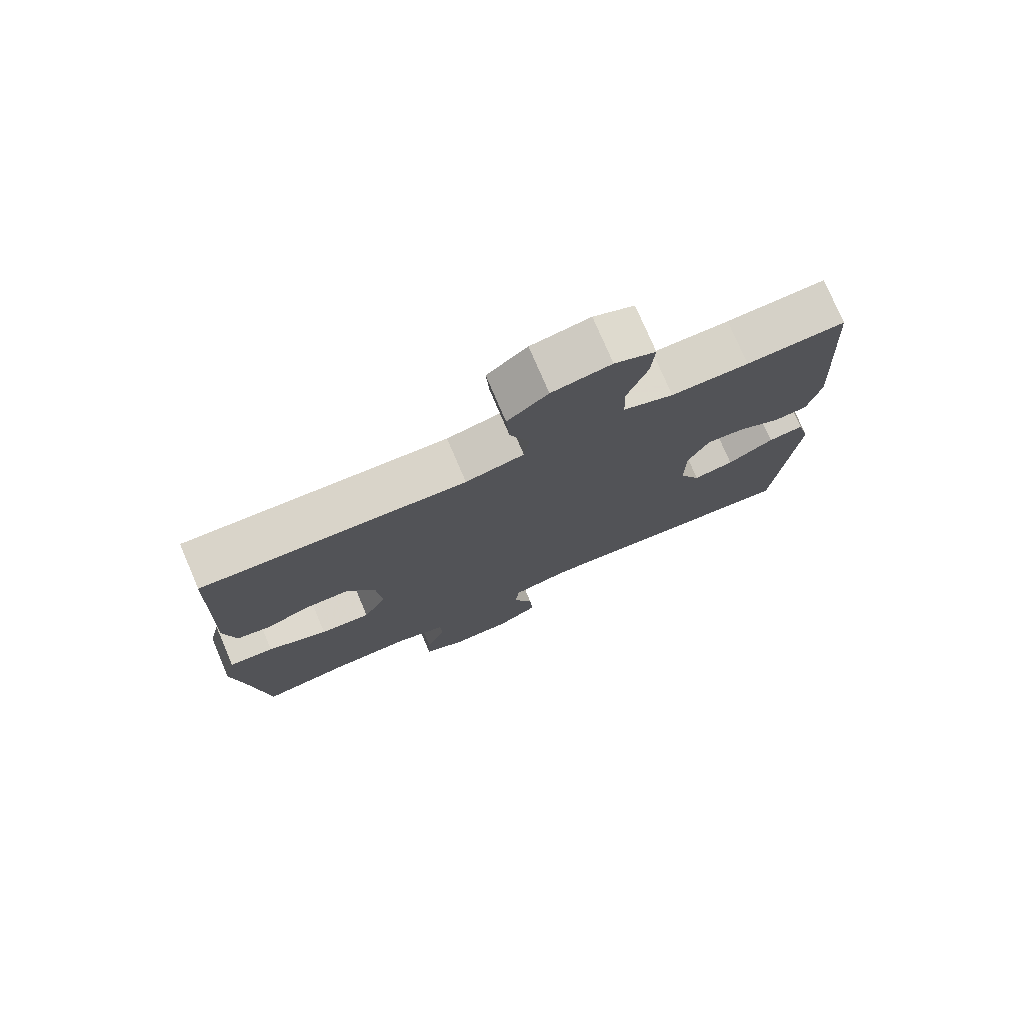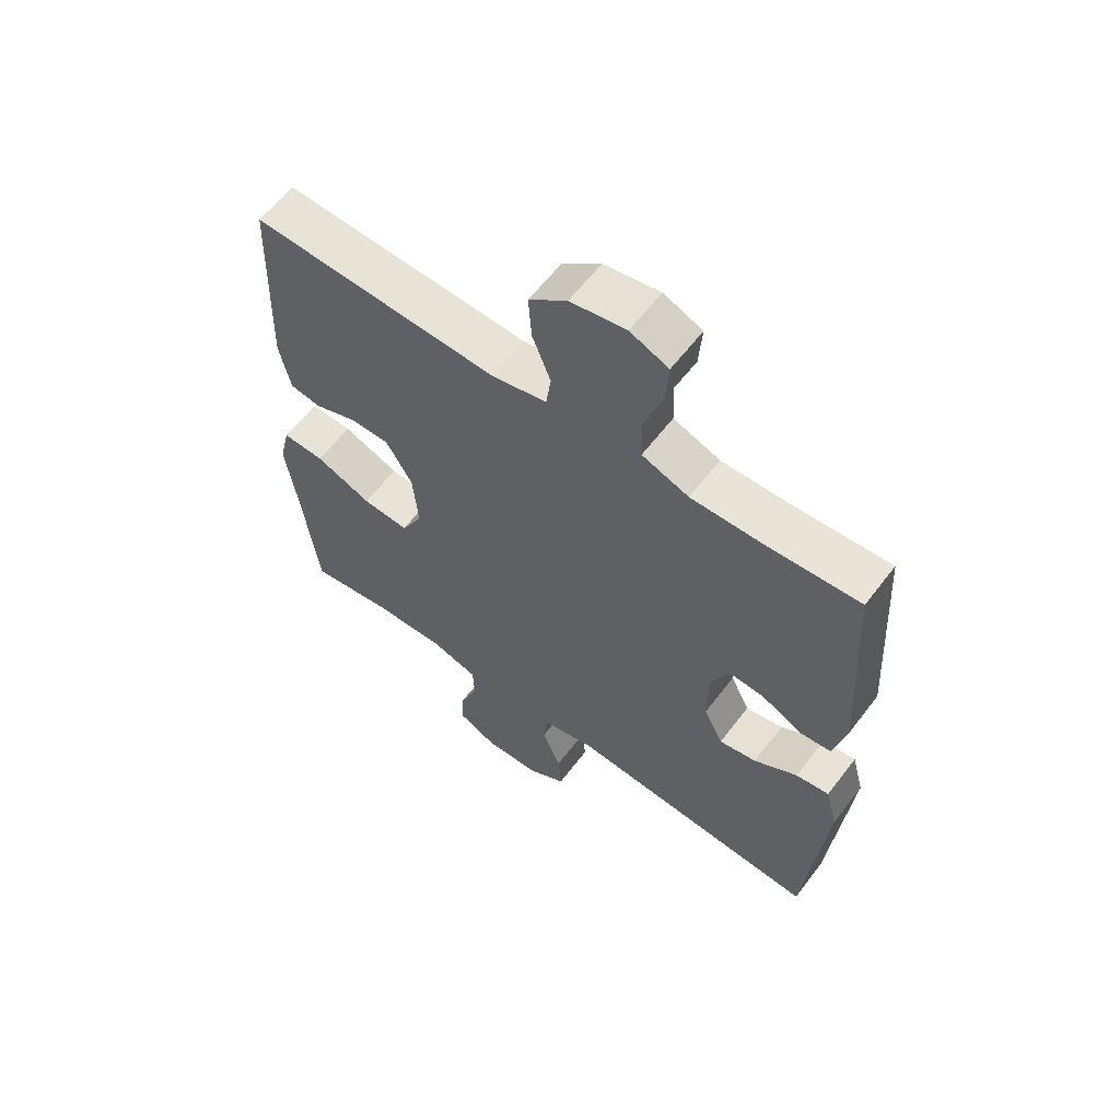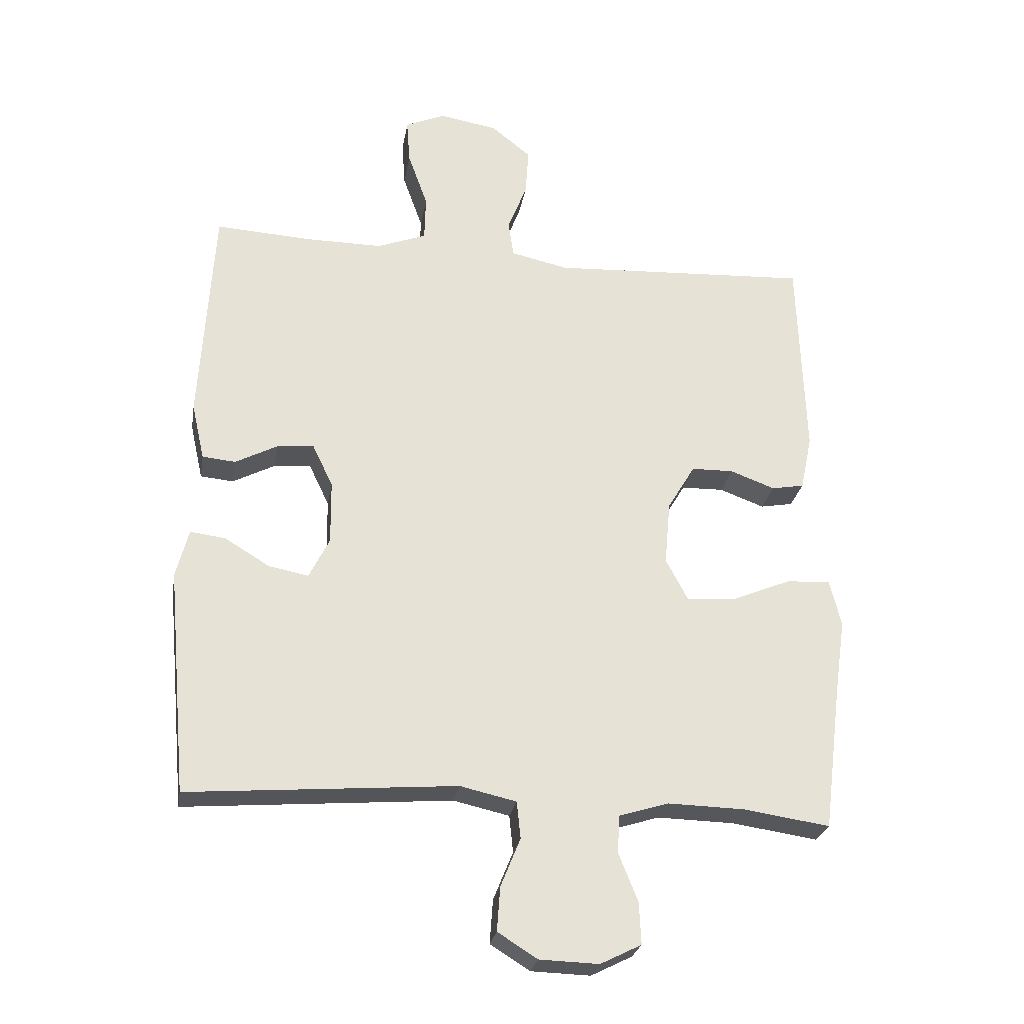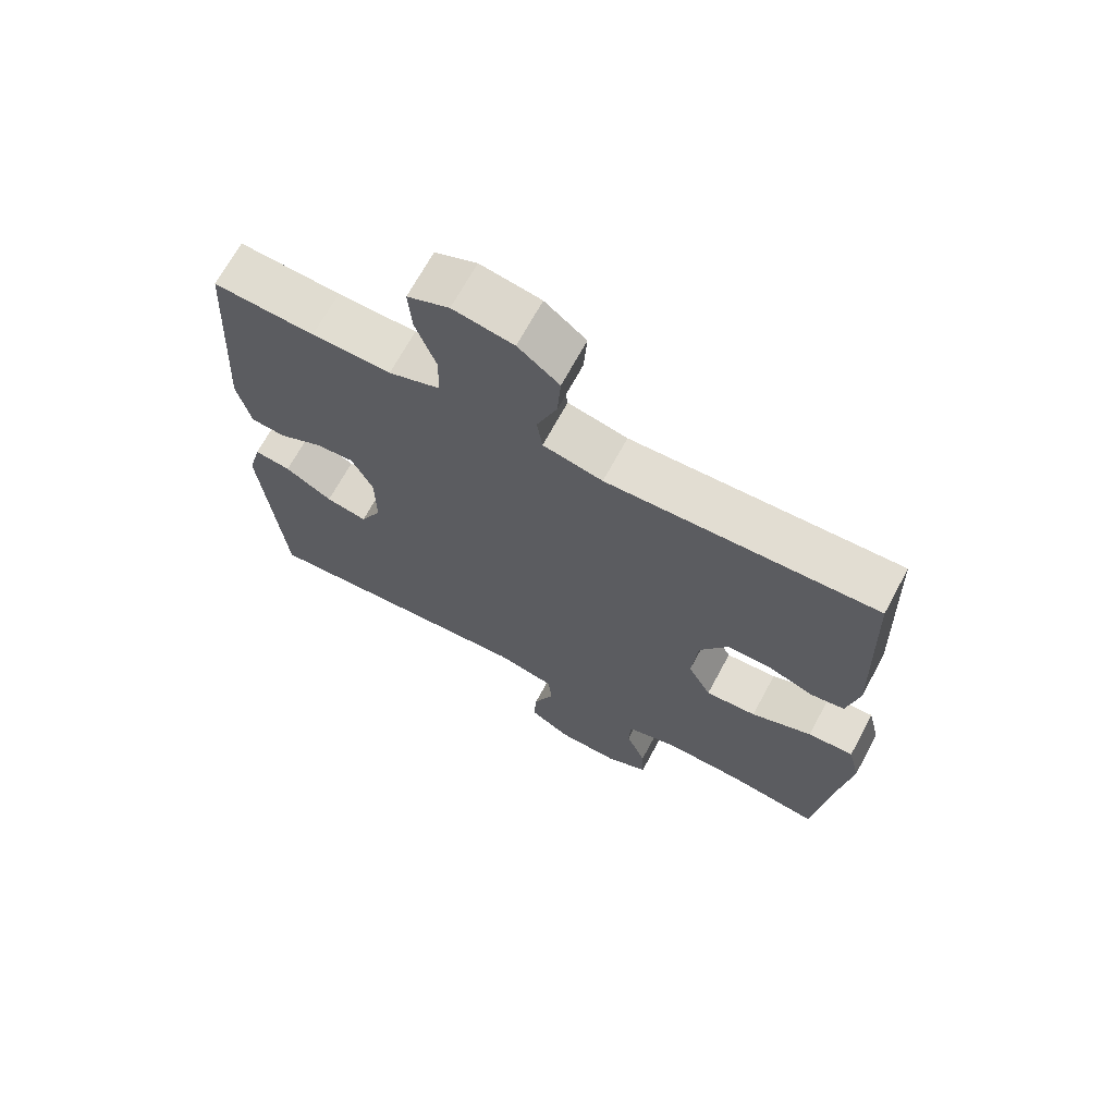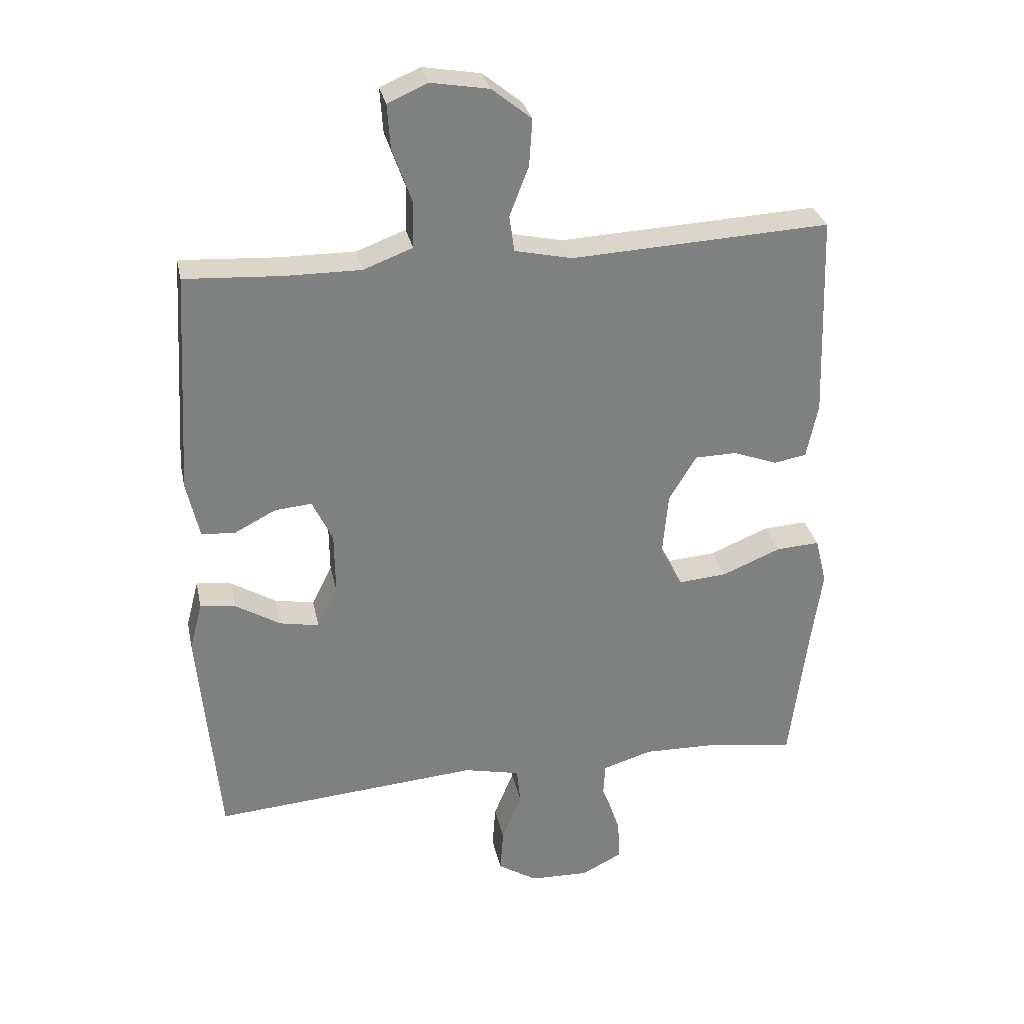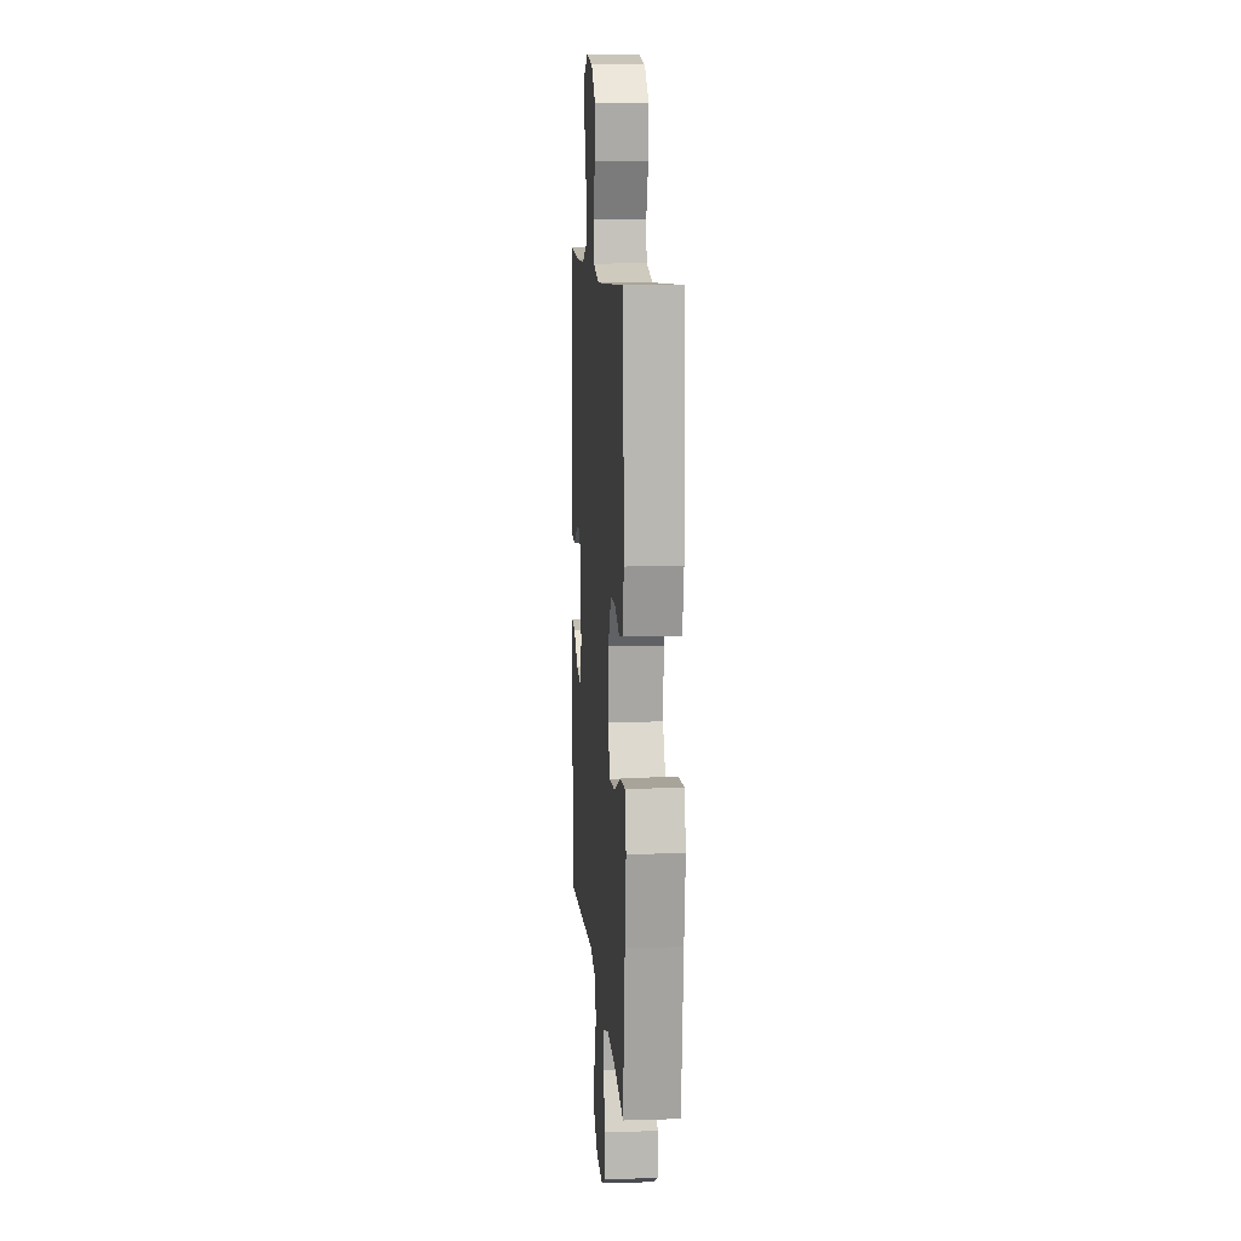
<metadata>
{"format":"obj","ext":"obj","renderer":"f3d","projection":"perspective","resolution":1024,"background":"white","views":[{"elev":76.5,"azim":-23.1,"up":"+Z"},{"elev":60.7,"azim":37.1,"up":"+Z"},{"elev":-26.1,"azim":170.6,"up":"+Z"},{"elev":68.6,"azim":-151.7,"up":"+Z"},{"elev":30.4,"azim":168.2,"up":"+Z"},{"elev":10.5,"azim":-94.4,"up":"+Z"}]}
</metadata>
<code>
v 0.5 0.07 0.5
v 0.521 0.07 0.151
v 0.501 0.07 0.062
v 0.449 0.07 0.057
v 0.383 0.07 0.091
v 0.325 0.07 0.096
v 0.293 0.07 0.029
v 0.292 0.07 -0.07
v 0.324 0.07 -0.134
v 0.386 0.07 -0.122
v 0.457 0.07 -0.079
v 0.512 0.07 -0.072
v 0.532 0.07 -0.148
v 0.5 0.07 -0.5
v 0.08 0.07 -0.467
v -0.008 0.07 -0.487
v -0.014 0.07 -0.545
v 0.017 0.07 -0.621
v 0.022 0.07 -0.69
v -0.04 0.07 -0.729
v -0.133 0.07 -0.732
v -0.197 0.07 -0.7
v -0.194 0.07 -0.635
v -0.164 0.07 -0.56
v -0.167 0.07 -0.501
v -0.245 0.07 -0.477
v -0.366 0.07 -0.48
v -0.5 0.07 -0.5
v -0.528 0.07 -0.275
v -0.545 0.07 -0.156
v -0.527 0.07 -0.082
v -0.458 0.07 -0.086
v -0.366 0.07 -0.124
v -0.289 0.07 -0.13
v -0.254 0.07 -0.064
v -0.263 0.07 0.036
v -0.306 0.07 0.108
v -0.372 0.07 0.109
v -0.442 0.07 0.083
v -0.493 0.07 0.092
v -0.511 0.07 0.178
v -0.5 0.07 0.5
v -0.093 0.07 0.48
v -0.003 0.07 0.5
v 0.005 0.07 0.557
v -0.025 0.07 0.634
v -0.03 0.07 0.708
v 0.032 0.07 0.758
v 0.123 0.07 0.774
v 0.186 0.07 0.747
v 0.181 0.07 0.677
v 0.15 0.07 0.59
v 0.152 0.07 0.519
v 0.229 0.07 0.49
v 0.348 0.07 0.491
v 0.5 0 0.5
v 0.521 0 0.151
v 0.501 0 0.062
v 0.449 0 0.057
v 0.383 0 0.091
v 0.325 0 0.096
v 0.293 0 0.029
v 0.292 0 -0.07
v 0.324 0 -0.134
v 0.386 0 -0.122
v 0.457 0 -0.079
v 0.512 0 -0.072
v 0.532 0 -0.148
v 0.5 0 -0.5
v 0.08 0 -0.467
v -0.008 0 -0.487
v -0.014 0 -0.545
v 0.017 0 -0.621
v 0.022 0 -0.69
v -0.04 0 -0.729
v -0.133 0 -0.732
v -0.197 0 -0.7
v -0.194 0 -0.635
v -0.164 0 -0.56
v -0.167 0 -0.501
v -0.245 0 -0.477
v -0.366 0 -0.48
v -0.5 0 -0.5
v -0.528 0 -0.275
v -0.545 0 -0.156
v -0.527 0 -0.082
v -0.458 0 -0.086
v -0.366 0 -0.124
v -0.289 0 -0.13
v -0.254 0 -0.064
v -0.263 0 0.036
v -0.306 0 0.108
v -0.372 0 0.109
v -0.442 0 0.083
v -0.493 0 0.092
v -0.511 0 0.178
v -0.5 0 0.5
v -0.093 0 0.48
v -0.003 0 0.5
v 0.005 0 0.557
v -0.025 0 0.634
v -0.03 0 0.708
v 0.032 0 0.758
v 0.123 0 0.774
v 0.186 0 0.747
v 0.181 0 0.677
v 0.15 0 0.59
v 0.152 0 0.519
v 0.229 0 0.49
v 0.348 0 0.491
f 49 50 51 52
f 49 52 53
f 48 49 53
f 45 46 47 48
f 45 48 53
f 44 45 53 54
f 40 41 42 43
f 38 39 40 43
f 37 38 43 44
f 36 37 44 54
f 30 31 32 33
f 29 30 33 34
f 27 28 29 34
f 26 27 34 35
f 21 22 23 24
f 21 24 25
f 20 21 25
f 17 18 19 20
f 16 17 20 25
f 15 16 25 26
f 13 14 15
f 10 11 12 13
f 9 10 13 15
f 8 9 15 26
f 2 3 4 5
f 55 1 2 5
f 55 5 6
f 35 36 54 55
f 35 55 6 7
f 7 8 26 35
f 107 106 105 104
f 108 107 104
f 108 104 103
f 103 102 101 100
f 108 103 100
f 109 108 100 99
f 98 97 96 95
f 98 95 94 93
f 99 98 93 92
f 109 99 92 91
f 88 87 86 85
f 89 88 85 84
f 89 84 83 82
f 90 89 82 81
f 79 78 77 76
f 80 79 76
f 80 76 75
f 75 74 73 72
f 80 75 72 71
f 81 80 71 70
f 70 69 68
f 68 67 66 65
f 70 68 65 64
f 81 70 64 63
f 60 59 58 57
f 60 57 56 110
f 61 60 110
f 110 109 91 90
f 62 61 110 90
f 90 81 63 62
f 1 56 57 2
f 2 57 58 3
f 3 58 59 4
f 4 59 60 5
f 5 60 61 6
f 6 61 62 7
f 7 62 63 8
f 8 63 64 9
f 9 64 65 10
f 10 65 66 11
f 11 66 67 12
f 12 67 68 13
f 13 68 69 14
f 14 69 70 15
f 15 70 71 16
f 16 71 72 17
f 17 72 73 18
f 18 73 74 19
f 19 74 75 20
f 20 75 76 21
f 21 76 77 22
f 22 77 78 23
f 23 78 79 24
f 24 79 80 25
f 25 80 81 26
f 26 81 82 27
f 27 82 83 28
f 28 83 84 29
f 29 84 85 30
f 30 85 86 31
f 31 86 87 32
f 32 87 88 33
f 33 88 89 34
f 34 89 90 35
f 35 90 91 36
f 36 91 92 37
f 37 92 93 38
f 38 93 94 39
f 39 94 95 40
f 40 95 96 41
f 41 96 97 42
f 42 97 98 43
f 43 98 99 44
f 44 99 100 45
f 45 100 101 46
f 46 101 102 47
f 47 102 103 48
f 48 103 104 49
f 49 104 105 50
f 50 105 106 51
f 51 106 107 52
f 52 107 108 53
f 53 108 109 54
f 54 109 110 55
f 55 110 56 1

</code>
